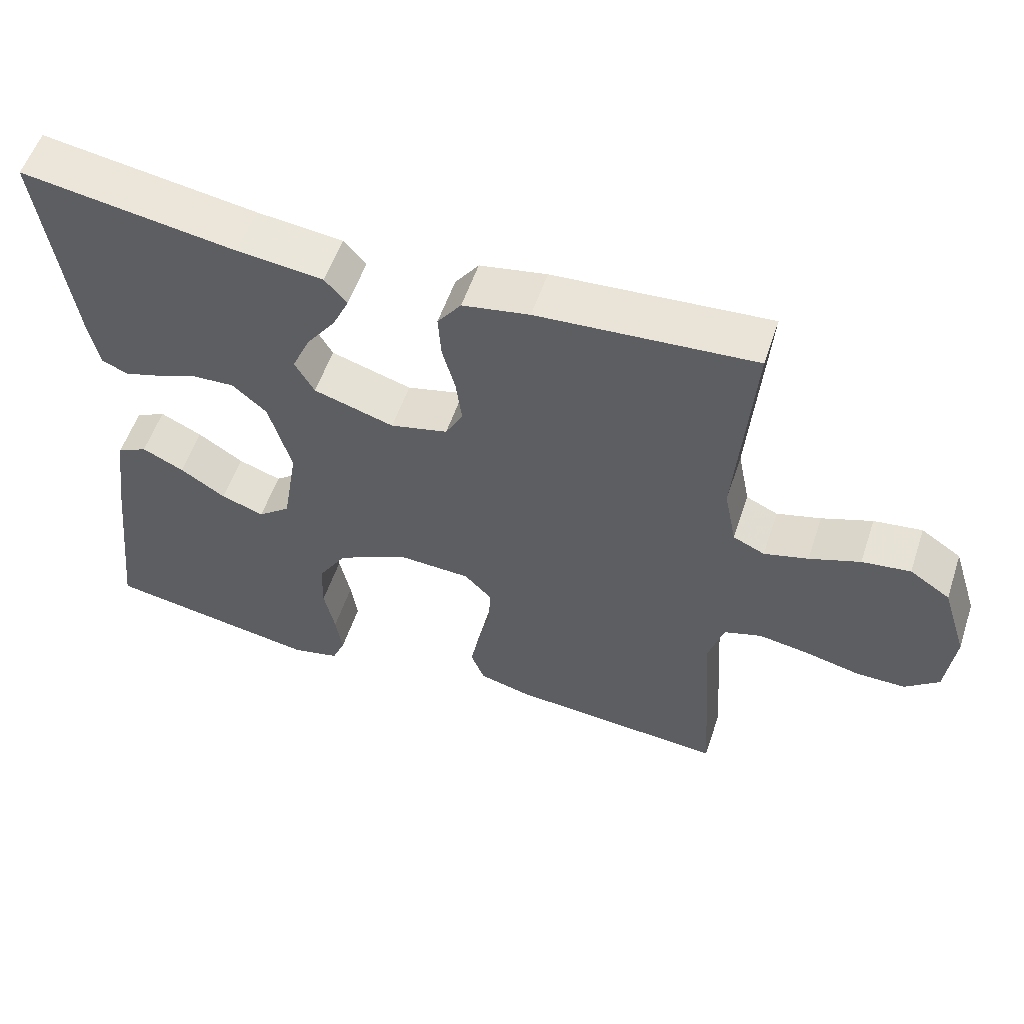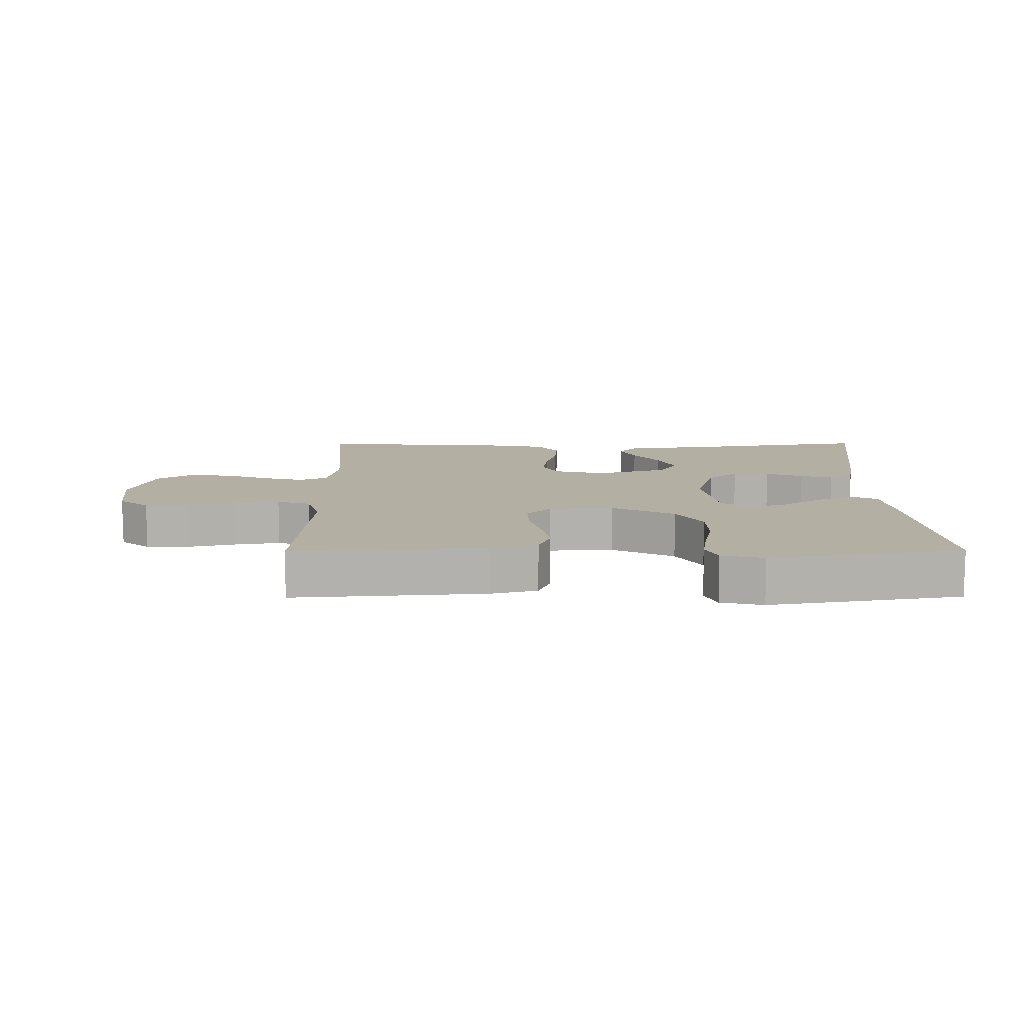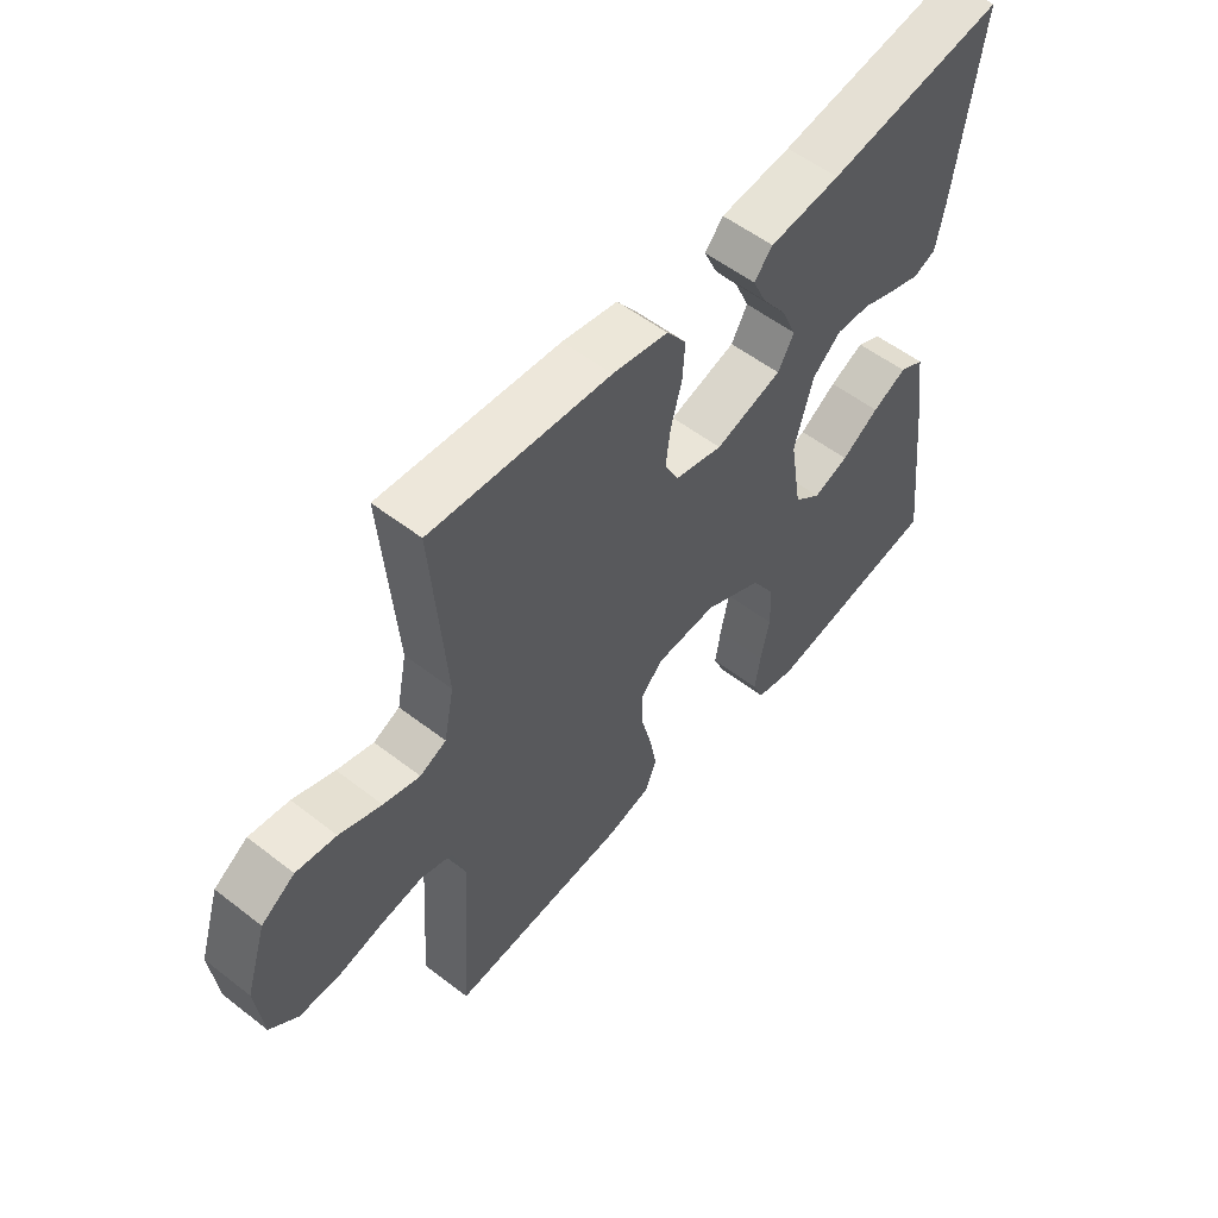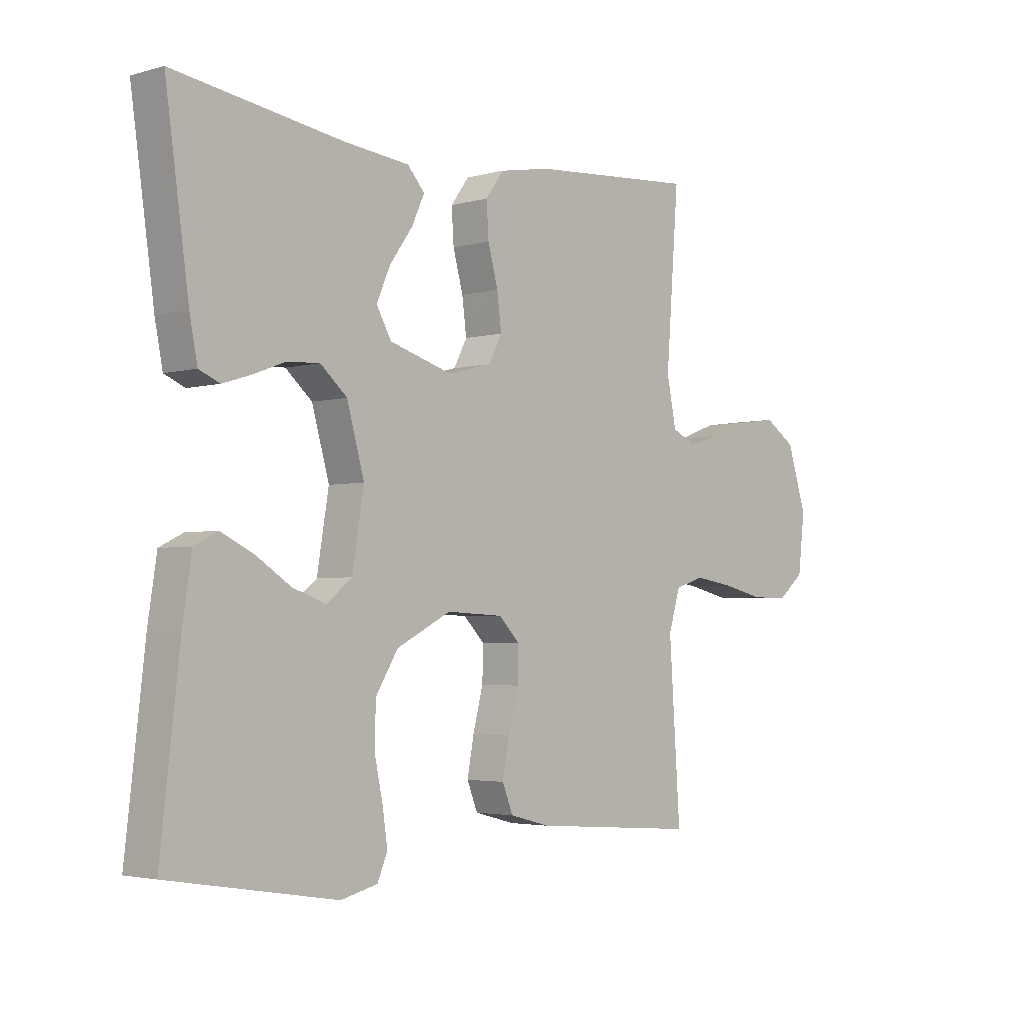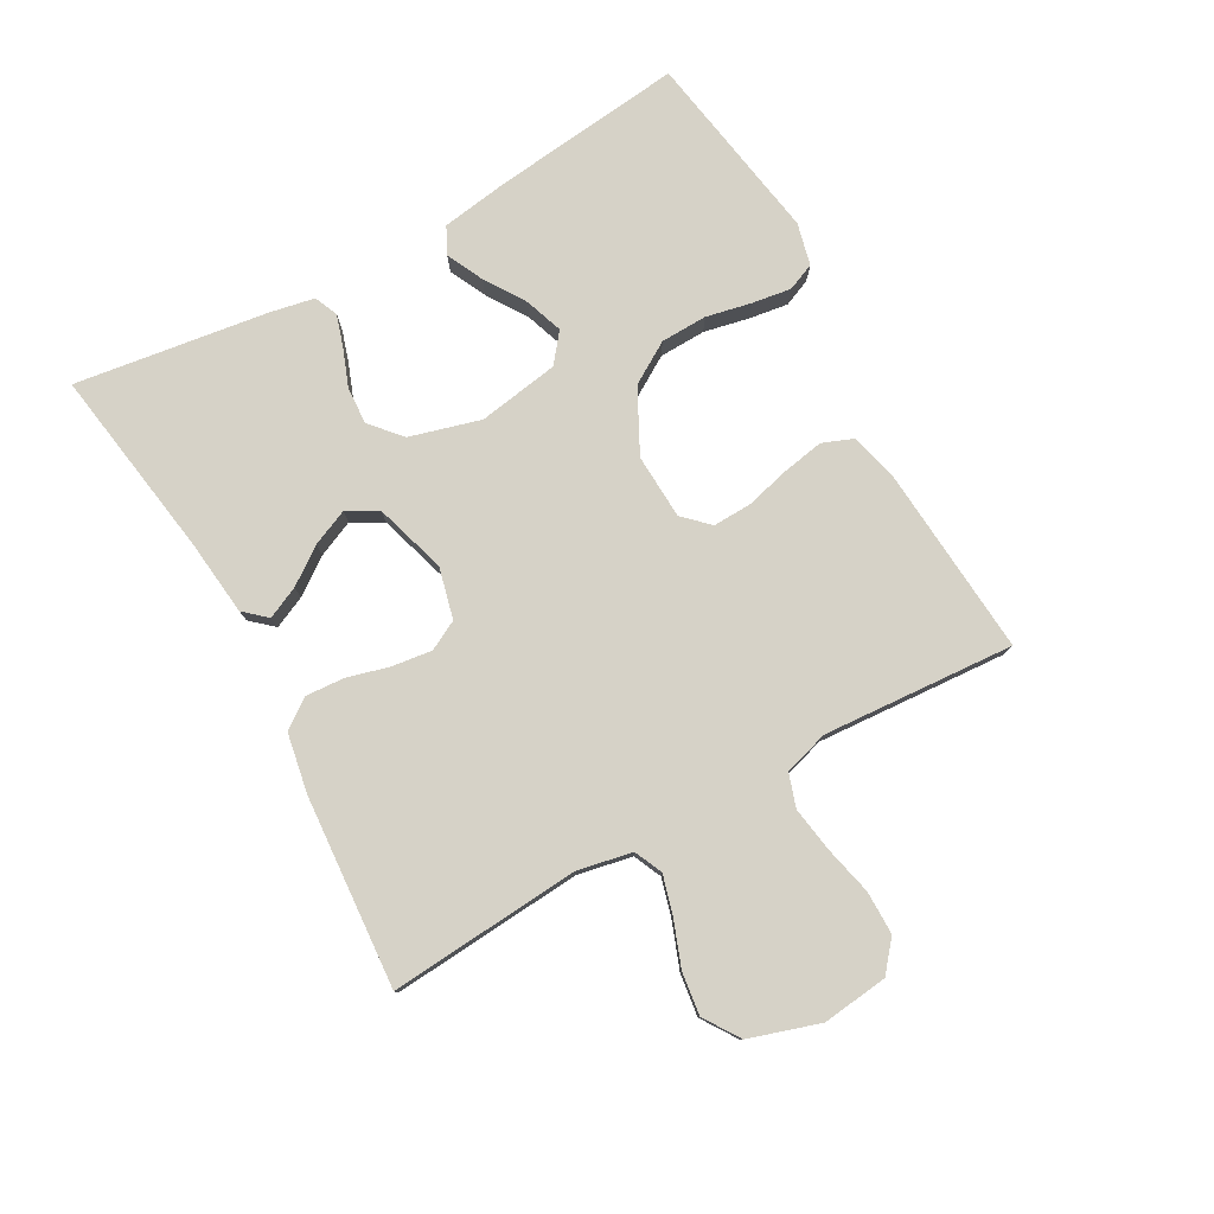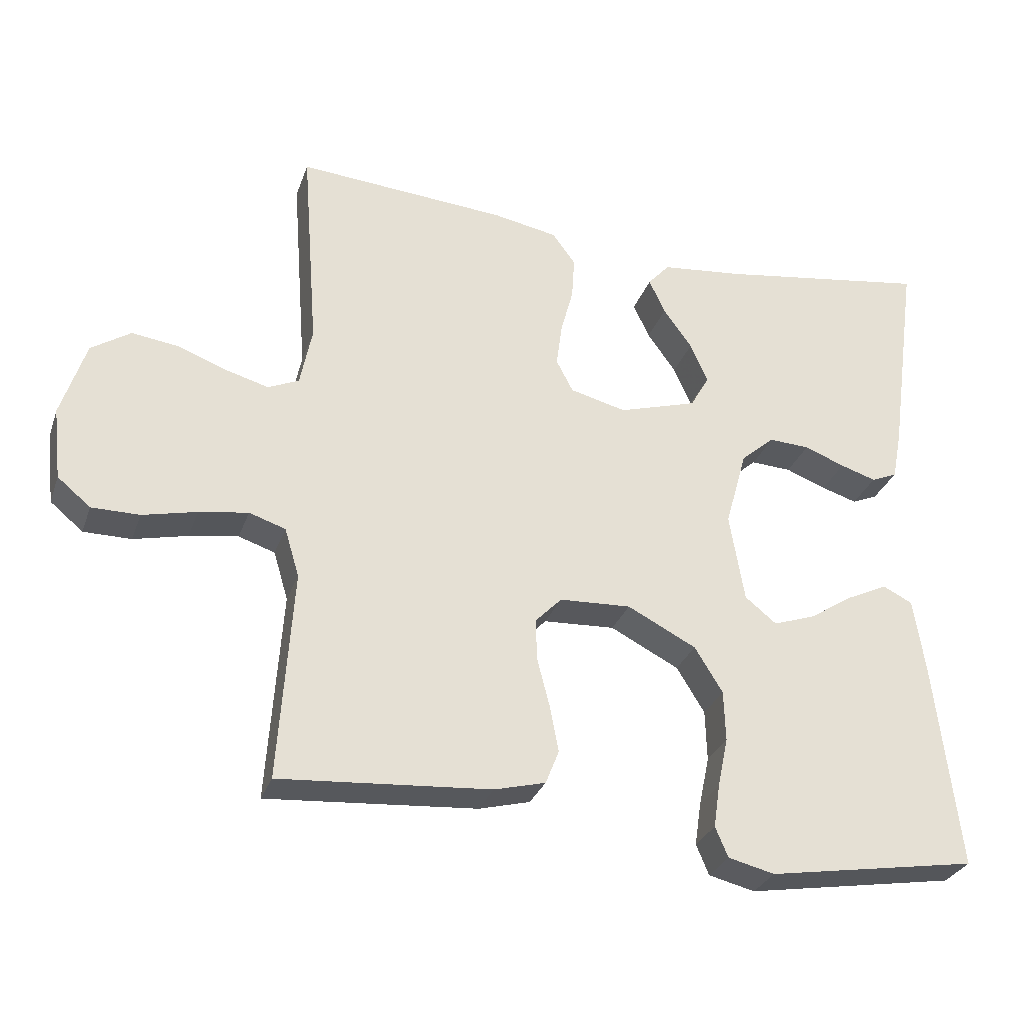
<metadata>
{"format":"obj","ext":"obj","renderer":"f3d","projection":"perspective","resolution":1024,"background":"white","views":[{"elev":55.6,"azim":18.4,"up":"+Z"},{"elev":11.1,"azim":179.6,"up":"+Y"},{"elev":54.9,"azim":129.3,"up":"+Z"},{"elev":-3.2,"azim":-46.6,"up":"+Z"},{"elev":78.6,"azim":60.9,"up":"+Y"},{"elev":-29.9,"azim":162.4,"up":"+Z"}]}
</metadata>
<code>
v -0.5 0.07 -0.5
v -0.466 0.07 -0.2
v -0.45 0.07 -0.094
v -0.408 0.07 -0.073
v -0.35 0.07 -0.101
v -0.287 0.07 -0.142
v -0.227 0.07 -0.163
v -0.182 0.07 -0.127
v -0.161 0.07 0
v -0.192 0.07 0.111
v -0.24 0.07 0.153
v -0.298 0.07 0.15
v -0.356 0.07 0.128
v -0.407 0.07 0.112
v -0.444 0.07 0.128
v -0.458 0.07 0.2
v -0.5 0.07 0.5
v -0.2 0.07 0.454
v -0.081 0.07 0.441
v -0.05 0.07 0.406
v -0.073 0.07 0.356
v -0.114 0.07 0.299
v -0.139 0.07 0.242
v -0.112 0.07 0.194
v 0 0.07 0.16
v 0.08 0.07 0.18
v 0.104 0.07 0.226
v 0.096 0.07 0.288
v 0.078 0.07 0.355
v 0.074 0.07 0.416
v 0.107 0.07 0.461
v 0.2 0.07 0.478
v 0.5 0.07 0.5
v 0.477 0.07 0.2
v 0.494 0.07 0.115
v 0.538 0.07 0.095
v 0.599 0.07 0.112
v 0.669 0.07 0.138
v 0.736 0.07 0.147
v 0.792 0.07 0.11
v 0.827 0.07 0
v 0.815 0.07 -0.103
v 0.768 0.07 -0.142
v 0.7 0.07 -0.142
v 0.623 0.07 -0.124
v 0.553 0.07 -0.113
v 0.501 0.07 -0.13
v 0.48 0.07 -0.2
v 0.5 0.07 -0.5
v 0.2 0.07 -0.477
v 0.127 0.07 -0.458
v 0.108 0.07 -0.41
v 0.12 0.07 -0.345
v 0.138 0.07 -0.275
v 0.14 0.07 -0.215
v 0.102 0.07 -0.176
v 0 0.07 -0.171
v -0.098 0.07 -0.221
v -0.138 0.07 -0.286
v -0.14 0.07 -0.359
v -0.125 0.07 -0.43
v -0.116 0.07 -0.491
v -0.134 0.07 -0.534
v -0.2 0.07 -0.55
v -0.5 0 -0.5
v -0.466 0 -0.2
v -0.45 0 -0.094
v -0.408 0 -0.073
v -0.35 0 -0.101
v -0.287 0 -0.142
v -0.227 0 -0.163
v -0.182 0 -0.127
v -0.161 0 0
v -0.192 0 0.111
v -0.24 0 0.153
v -0.298 0 0.15
v -0.356 0 0.128
v -0.407 0 0.112
v -0.444 0 0.128
v -0.458 0 0.2
v -0.5 0 0.5
v -0.2 0 0.454
v -0.081 0 0.441
v -0.05 0 0.406
v -0.073 0 0.356
v -0.114 0 0.299
v -0.139 0 0.242
v -0.112 0 0.194
v 0 0 0.16
v 0.08 0 0.18
v 0.104 0 0.226
v 0.096 0 0.288
v 0.078 0 0.355
v 0.074 0 0.416
v 0.107 0 0.461
v 0.2 0 0.478
v 0.5 0 0.5
v 0.477 0 0.2
v 0.494 0 0.115
v 0.538 0 0.095
v 0.599 0 0.112
v 0.669 0 0.138
v 0.736 0 0.147
v 0.792 0 0.11
v 0.827 0 0
v 0.815 0 -0.103
v 0.768 0 -0.142
v 0.7 0 -0.142
v 0.623 0 -0.124
v 0.553 0 -0.113
v 0.501 0 -0.13
v 0.48 0 -0.2
v 0.5 0 -0.5
v 0.2 0 -0.477
v 0.127 0 -0.458
v 0.108 0 -0.41
v 0.12 0 -0.345
v 0.138 0 -0.275
v 0.14 0 -0.215
v 0.102 0 -0.176
v 0 0 -0.171
v -0.098 0 -0.221
v -0.138 0 -0.286
v -0.14 0 -0.359
v -0.125 0 -0.43
v -0.116 0 -0.491
v -0.134 0 -0.534
v -0.2 0 -0.55
f 60 61 62 63
f 60 63 64 1
f 51 52 53 54
f 49 50 51 54
f 48 49 54 55
f 47 48 55 56
f 42 43 44 45
f 42 45 46
f 41 42 46
f 37 38 39 40
f 36 37 40 41
f 31 32 33 34
f 31 34 35
f 28 29 30 31
f 27 28 31 35
f 26 27 35 36
f 19 20 21 22
f 18 19 22 23
f 17 18 23
f 16 17 23 24
f 12 13 14 15
f 12 15 16 24
f 3 4 5 6
f 3 6 7
f 2 3 7
f 59 60 1 2
f 58 59 2 7
f 57 58 7 8
f 56 57 8 9
f 47 56 9 10
f 46 47 10 11
f 41 46 11
f 25 26 36 41
f 25 41 11
f 24 25 11
f 11 12 24
f 127 126 125 124
f 65 128 127 124
f 118 117 116 115
f 118 115 114 113
f 119 118 113 112
f 120 119 112 111
f 109 108 107 106
f 110 109 106
f 110 106 105
f 104 103 102 101
f 105 104 101 100
f 98 97 96 95
f 99 98 95
f 95 94 93 92
f 99 95 92 91
f 100 99 91 90
f 86 85 84 83
f 87 86 83 82
f 87 82 81
f 88 87 81 80
f 79 78 77 76
f 88 80 79 76
f 70 69 68 67
f 71 70 67
f 71 67 66
f 66 65 124 123
f 71 66 123 122
f 72 71 122 121
f 73 72 121 120
f 74 73 120 111
f 75 74 111 110
f 75 110 105
f 105 100 90 89
f 75 105 89
f 75 89 88
f 88 76 75
f 1 65 66 2
f 2 66 67 3
f 3 67 68 4
f 4 68 69 5
f 5 69 70 6
f 6 70 71 7
f 7 71 72 8
f 8 72 73 9
f 9 73 74 10
f 10 74 75 11
f 11 75 76 12
f 12 76 77 13
f 13 77 78 14
f 14 78 79 15
f 15 79 80 16
f 16 80 81 17
f 17 81 82 18
f 18 82 83 19
f 19 83 84 20
f 20 84 85 21
f 21 85 86 22
f 22 86 87 23
f 23 87 88 24
f 24 88 89 25
f 25 89 90 26
f 26 90 91 27
f 27 91 92 28
f 28 92 93 29
f 29 93 94 30
f 30 94 95 31
f 31 95 96 32
f 32 96 97 33
f 33 97 98 34
f 34 98 99 35
f 35 99 100 36
f 36 100 101 37
f 37 101 102 38
f 38 102 103 39
f 39 103 104 40
f 40 104 105 41
f 41 105 106 42
f 42 106 107 43
f 43 107 108 44
f 44 108 109 45
f 45 109 110 46
f 46 110 111 47
f 47 111 112 48
f 48 112 113 49
f 49 113 114 50
f 50 114 115 51
f 51 115 116 52
f 52 116 117 53
f 53 117 118 54
f 54 118 119 55
f 55 119 120 56
f 56 120 121 57
f 57 121 122 58
f 58 122 123 59
f 59 123 124 60
f 60 124 125 61
f 61 125 126 62
f 62 126 127 63
f 63 127 128 64
f 64 128 65 1

</code>
